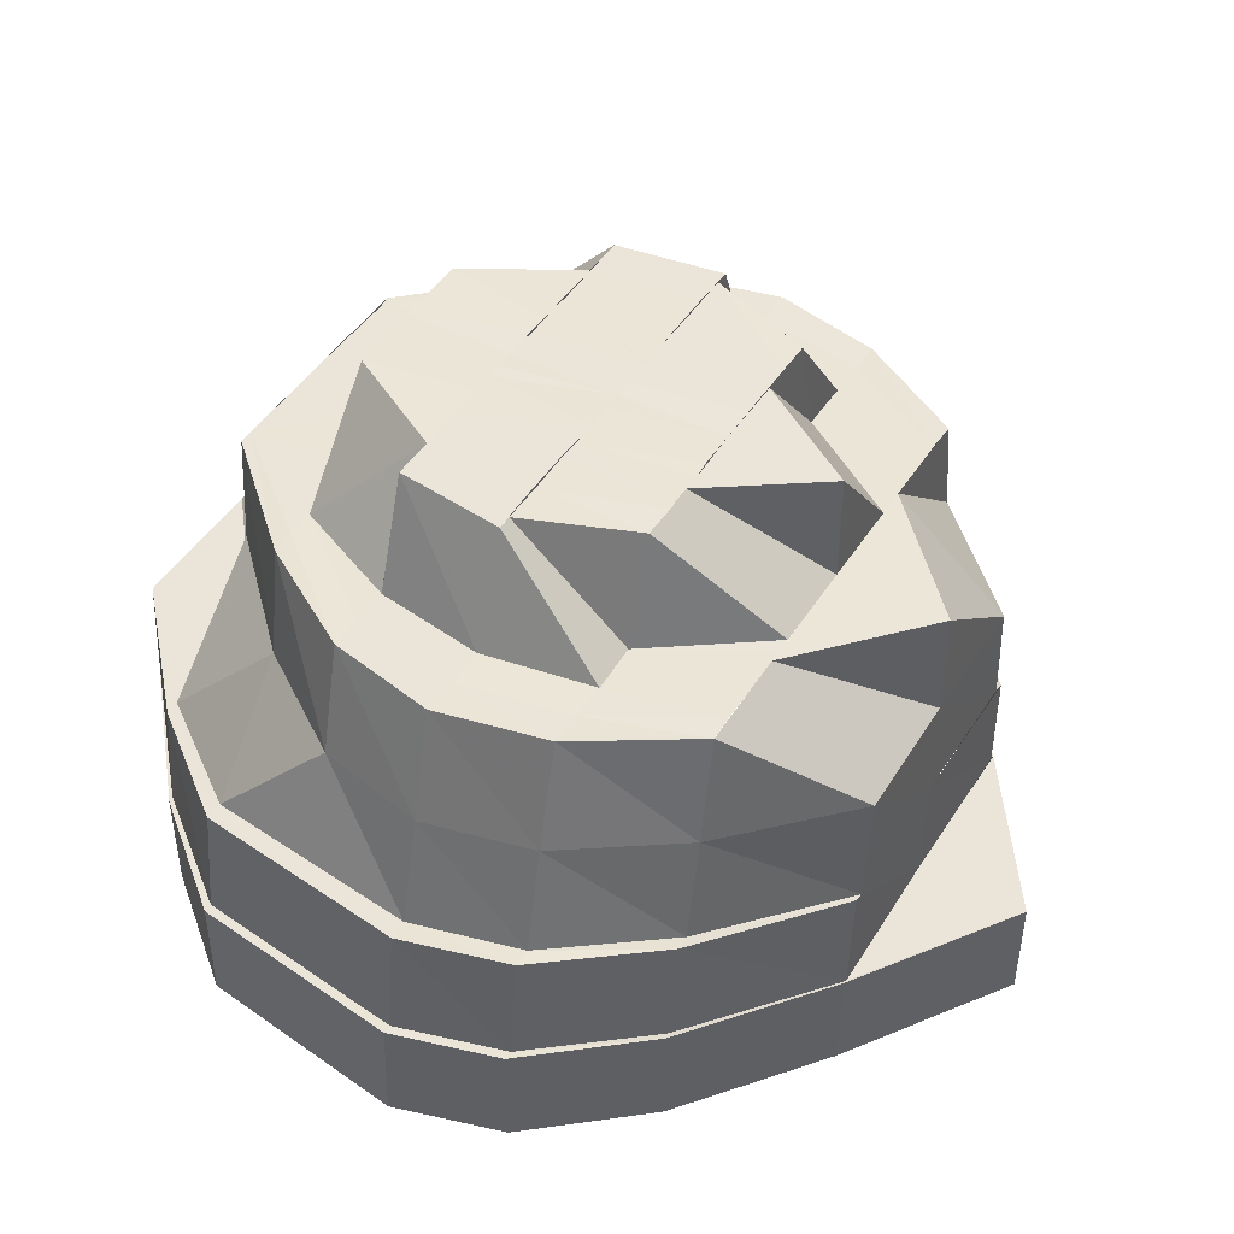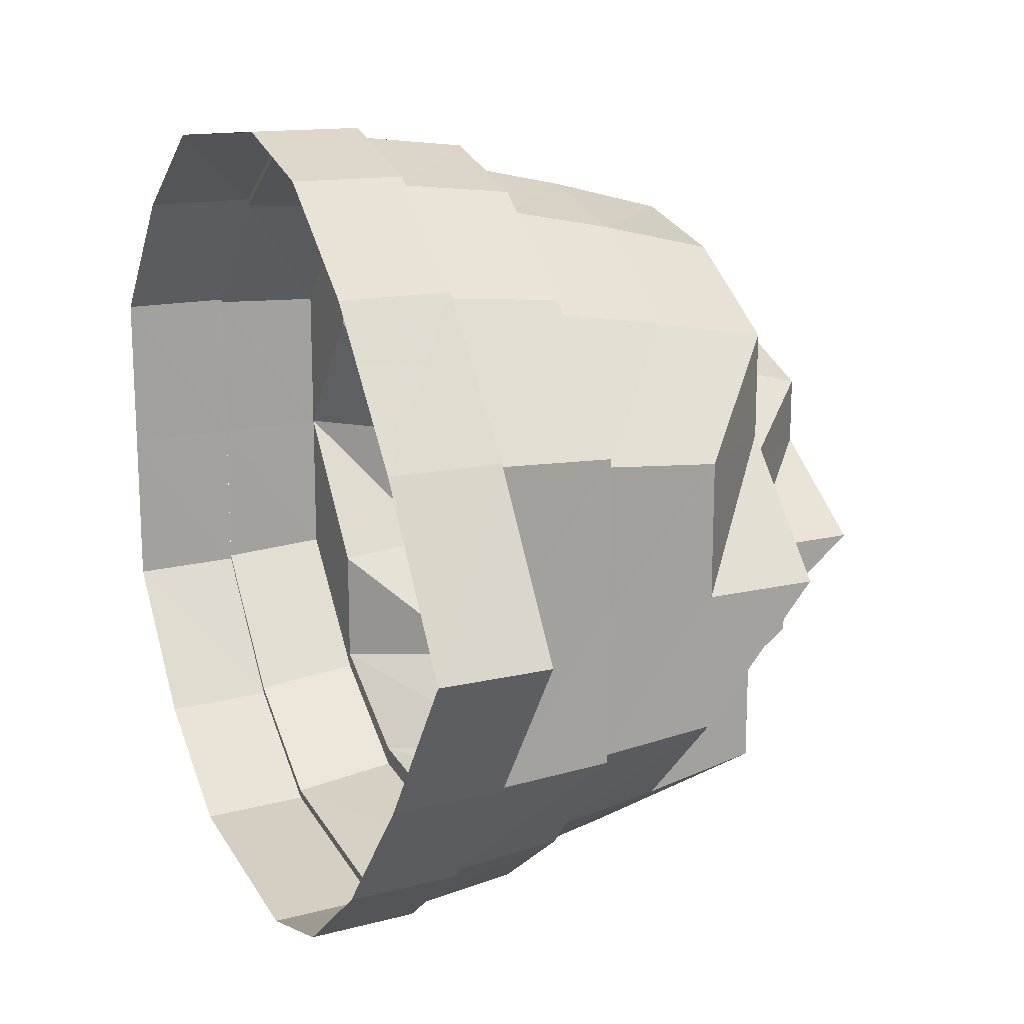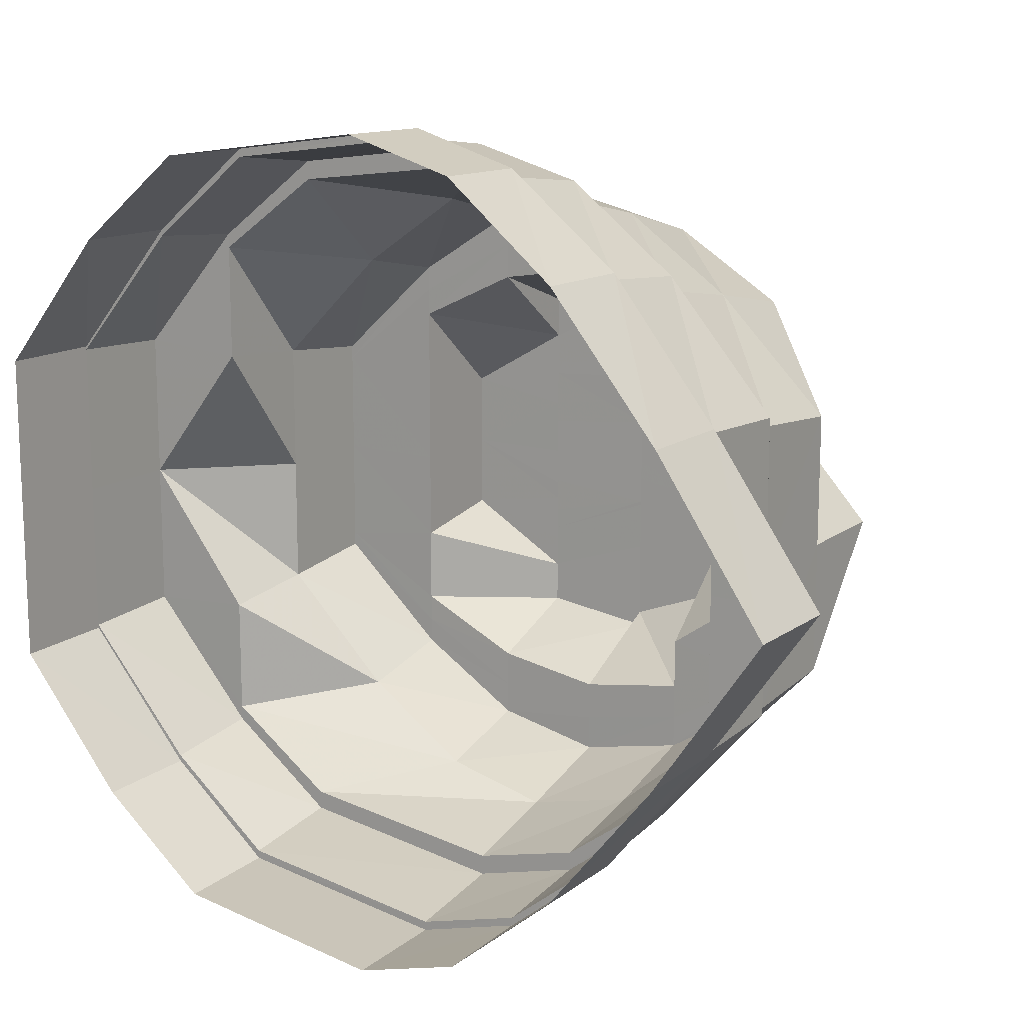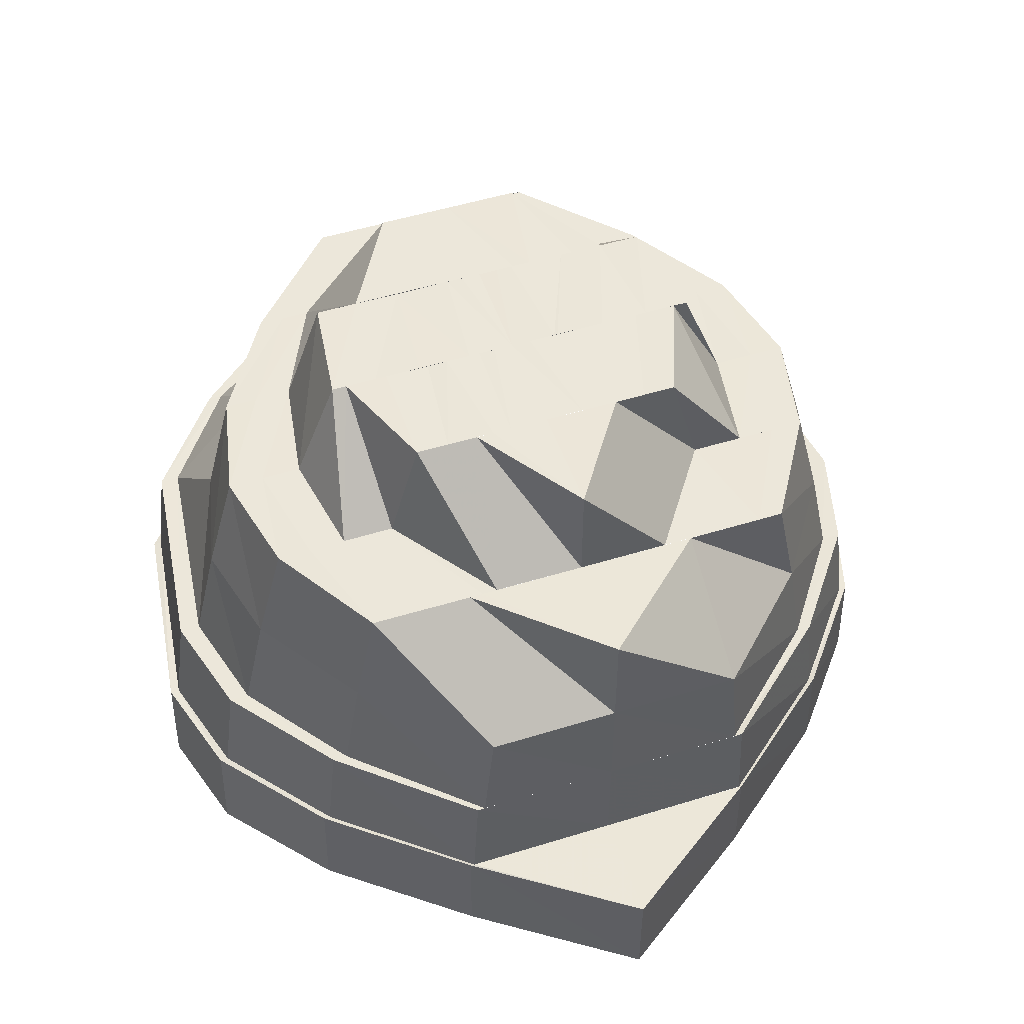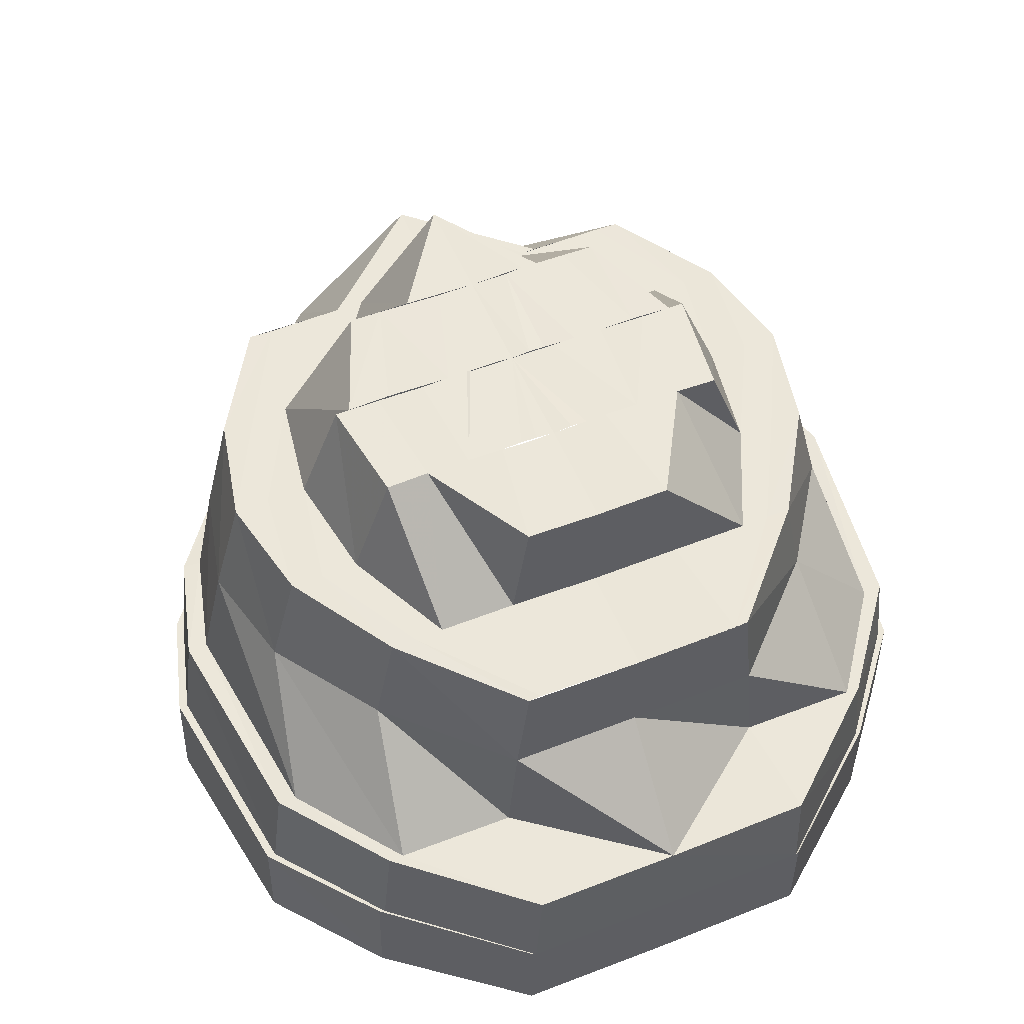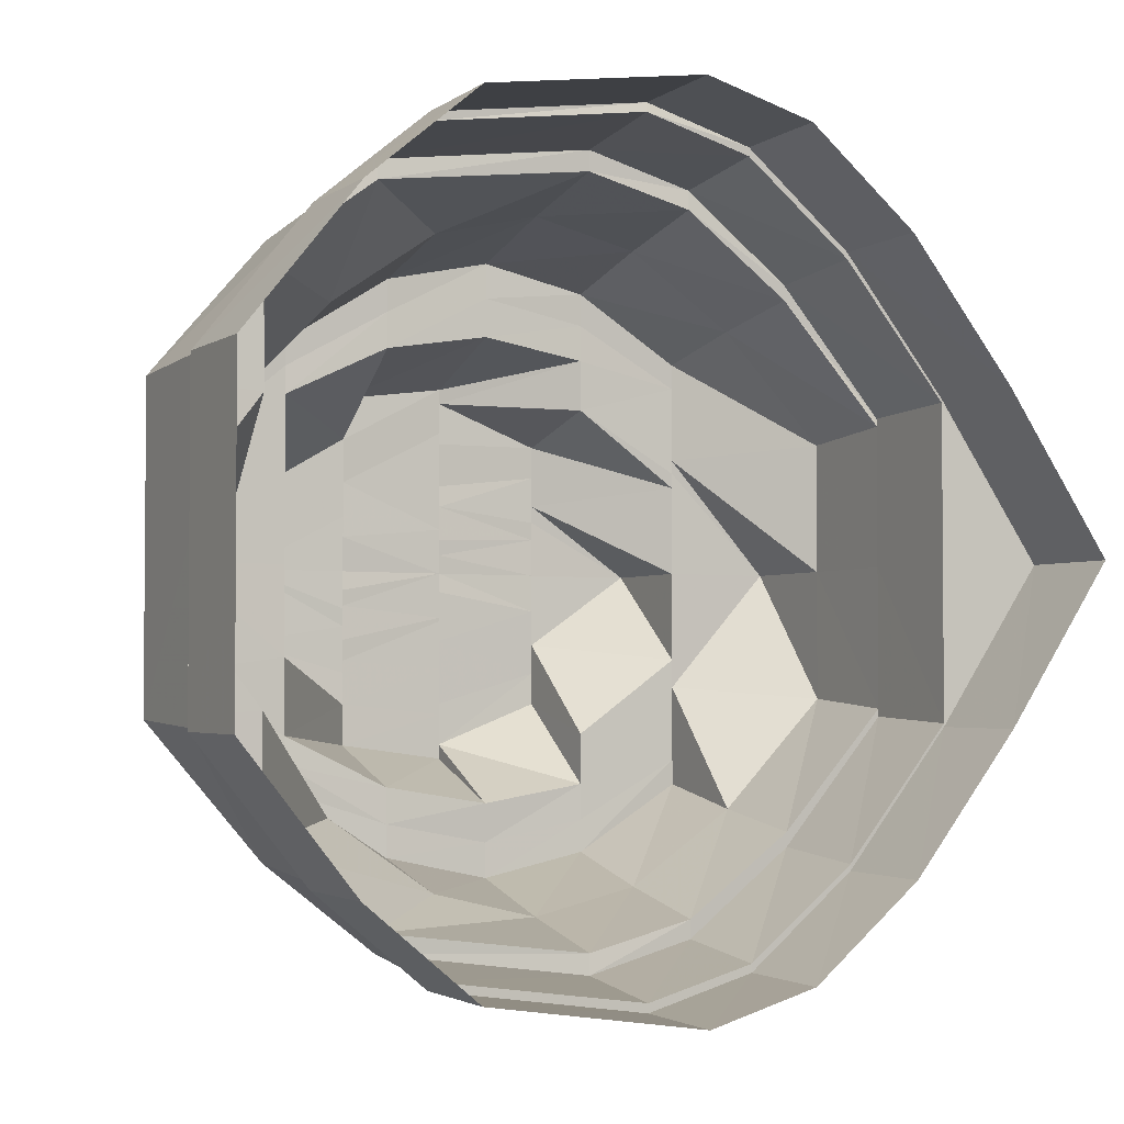
<metadata>
{"format":"obj","ext":"obj","renderer":"f3d","projection":"perspective","resolution":1024,"background":"white","views":[{"elev":45.5,"azim":30.3,"up":"+Y"},{"elev":17.1,"azim":64.6,"up":"+Z"},{"elev":14.3,"azim":32.9,"up":"+Z"},{"elev":50.6,"azim":71.3,"up":"+Y"},{"elev":53.8,"azim":-112.7,"up":"+Y"},{"elev":-2.9,"azim":-28.1,"up":"+Z"}]}
</metadata>
<code>
o 31376
v 2211 1866 8.188
v 2211 1866 8.203
v 2211 1866 8.188
v 2211 1866 8.203
v 2211 1866 8.215
v 2211 1866 8.174
v 2211 1866 8.174
v 2211 1866 8.162
v 2211 1866 8.174
v 2211 1866 8.161
v 2211 1866 8.174
v 2211 1866 8.154
v 2211 1866 8.161
v 2211 1866 8.161
v 2211 1866 8.153
v 2211 1866 8.151
v 2211 1866 8.153
v 2211 1866 8.153
v 2211 1866 8.15
v 2211 1866 8.154
v 2211 1866 8.15
v 2211 1866 8.15
v 2211 1866 8.153
v 2211 1866 8.162
v 2211 1866 8.153
v 2211 1866 8.153
v 2211 1866 8.161
v 2211 1866 8.174
v 2211 1866 8.161
v 2211 1866 8.161
v 2211 1866 8.174
v 2211 1866 8.174
v 2211 1866 8.174
v 2211 1866 8.188
v 2211 1866 8.188
v 2211 1866 8.188
v 2211 1866 8.203
v 2211 1866 8.202
v 2211 1866 8.188
v 2211 1866 8.214
v 2211 1866 8.203
v 2211 1866 8.203
v 2211 1866 8.215
v 2211 1866 8.222
v 2211 1866 8.215
v 2211 1866 8.215
v 2211 1866 8.223
v 2211 1866 8.225
v 2211 1866 8.223
v 2211 1866 8.223
v 2211 1866 8.226
v 2211 1866 8.222
v 2211 1866 8.226
v 2211 1866 8.226
v 2211 1866 8.223
v 2211 1866 8.214
v 2211 1866 8.223
v 2211 1866 8.223
v 2211 1866 8.215
v 2211 1866 8.203
v 2211 1866 8.215
v 2211 1866 8.202
v 2211 1866 8.203
v 2211 1866 8.215
v 2211 1866 8.202
v 2211 1866 8.223
v 2211 1866 8.214
v 2211 1866 8.226
v 2211 1866 8.222
v 2211 1866 8.202
v 2211 1866 8.213
v 2211 1866 8.221
v 2211 1866 8.188
v 2211 1866 8.223
v 2211 1866 8.225
v 2211 1866 8.224
v 2211 1866 8.215
v 2211 1866 8.222
v 2211 1866 8.221
v 2211 1866 8.203
v 2211 1866 8.214
v 2211 1866 8.213
v 2211 1866 8.202
v 2211 1866 8.202
v 2211 1866 8.188
v 2211 1866 8.174
v 2211 1866 8.188
v 2211 1866 8.161
v 2211 1866 8.174
v 2211 1866 8.153
v 2211 1866 8.162
v 2211 1866 8.175
v 2211 1866 8.163
v 2211 1866 8.15
v 2211 1866 8.154
v 2211 1866 8.155
v 2211 1866 8.153
v 2211 1866 8.151
v 2211 1866 8.153
v 2211 1866 8.161
v 2211 1866 8.154
v 2211 1866 8.155
v 2211 1866 8.174
v 2211 1866 8.162
v 2211 1866 8.163
v 2211 1866 8.174
v 2211 1866 8.175
v 2211 1866 8.175
v 2211 1866 8.188
v 2211 1866 8.164
v 2211 1866 8.175
v 2211 1866 8.166
v 2211 1866 8.176
v 2211 1866 8.162
v 2211 1866 8.168
v 2211 1866 8.177
v 2211 1866 8.168
v 2211 1866 8.175
v 2211 1866 8.188
v 2211 1866 8.159
v 2211 1866 8.162
v 2211 1866 8.163
v 2211 1866 8.175
v 2211 1866 8.188
v 2211 1866 8.175
v 2211 1866 8.157
v 2211 1866 8.155
v 2211 1866 8.163
v 2211 1866 8.162
v 2211 1866 8.174
v 2211 1866 8.154
v 2211 1866 8.155
v 2211 1866 8.154
v 2211 1866 8.153
v 2211 1866 8.151
v 2211 1866 8.153
v 2211 1866 8.157
v 2211 1866 8.155
v 2211 1866 8.163
v 2211 1866 8.164
v 2211 1866 8.154
v 2211 1866 8.155
v 2211 1866 8.164
v 2211 1866 8.157
v 2211 1866 8.175
v 2211 1866 8.163
v 2211 1866 8.162
v 2211 1866 8.174
v 2211 1866 8.175
v 2211 1866 8.175
v 2211 1866 8.175
v 2211 1866 8.188
v 2211 1866 8.202
v 2211 1866 8.212
v 2211 1866 8.201
v 2211 1866 8.202
v 2211 1866 8.188
v 2211 1866 8.214
v 2211 1866 8.213
v 2211 1866 8.222
v 2211 1866 8.221
v 2211 1866 8.225
v 2211 1866 8.224
v 2211 1866 8.222
v 2211 1866 8.221
v 2211 1866 8.214
v 2211 1866 8.213
v 2211 1866 8.202
v 2211 1866 8.202
v 2211 1866 8.219
v 2211 1866 8.212
v 2211 1866 8.213
v 2211 1866 8.202
v 2211 1866 8.221
v 2211 1866 8.217
v 2211 1866 8.224
v 2211 1866 8.222
v 2211 1866 8.221
v 2211 1866 8.219
v 2211 1866 8.22
v 2211 1866 8.217
v 2211 1866 8.21
v 2211 1866 8.212
v 2211 1866 8.201
v 2211 1866 8.215
v 2211 1866 8.208
v 2211 1866 8.215
v 2211 1866 8.217
v 2211 1866 8.215
v 2211 1866 8.213
v 2211 1866 8.208
v 2211 1866 8.211
v 2211 1866 8.206
v 2211 1866 8.21
v 2211 1866 8.198
v 2211 1866 8.199
v 2211 1866 8.208
v 2211 1866 8.199
v 2211 1866 8.208
v 2211 1866 8.196
v 2211 1866 8.188
v 2211 1866 8.195
v 2211 1866 8.188
v 2211 1866 8.196
v 2211 1866 8.181
v 2211 1866 8.188
v 2211 1866 8.188
v 2211 1866 8.18
v 2211 1866 8.176
v 2211 1866 8.18
v 2211 1866 8.178
v 2211 1866 8.173
v 2211 1866 8.176
v 2211 1866 8.172
v 2211 1866 8.17
v 2211 1866 8.177
v 2211 1866 8.168
v 2211 1866 8.17
v 2211 1866 8.175
v 2211 1866 8.176
v 2211 1866 8.179
v 2211 1866 8.18
v 2211 1866 8.184
v 2211 1866 8.184
v 2211 1866 8.182
v 2211 1866 8.185
v 2211 1866 8.188
v 2211 1866 8.186
v 2211 1866 8.188
v 2211 1866 8.167
v 2211 1866 8.17
v 2211 1866 8.19
v 2211 1866 8.191
v 2211 1866 8.192
v 2211 1866 8.197
v 2211 1866 8.197
v 2211 1866 8.202
v 2211 1866 8.201
v 2211 1866 8.206
v 2211 1866 8.205
v 2211 1866 8.21
v 2211 1866 8.208
v 2211 1866 8.205
v 2211 1866 8.208
v 2211 1866 8.205
v 2211 1866 8.211
v 2211 1866 8.215
v 2211 1866 8.208
v 2211 1866 8.208
v 2211 1866 8.206
v 2211 1866 8.208
v 2211 1866 8.203
v 2211 1866 8.198
v 2211 1866 8.203
v 2211 1866 8.201
v 2211 1866 8.199
v 2211 1866 8.188
v 2211 1866 8.195
v 2211 1866 8.193
v 2211 1866 8.208
v 2211 1866 8.205
v 2211 1866 8.188
v 2211 1866 8.195
v 2211 1866 8.181
v 2211 1866 8.183
v 2211 1866 8.176
v 2211 1866 8.179
v 2211 1866 8.181
v 2211 1866 8.18
v 2211 1866 8.188
v 2211 1866 8.196
v 2211 1866 8.188
v 2211 1866 8.185
v 2211 1866 8.202
v 2211 1866 8.201
v 2211 1866 8.213
v 2211 1866 8.212
v 2211 1866 8.2
v 2211 1866 8.199
v 2211 1866 8.188
v 2211 1866 8.201
v 2211 1866 8.2
v 2211 1866 8.199
v 2211 1866 8.188
v 2211 1866 8.199
v 2211 1866 8.188
v 2211 1866 8.176
v 2211 1866 8.188
v 2211 1866 8.175
v 2211 1866 8.164
v 2211 1866 8.177
v 2211 1866 8.157
v 2211 1866 8.166
v 2211 1866 8.168
v 2211 1866 8.188
v 2211 1866 8.195
v 2211 1866 8.188
v 2211 1866 8.159
v 2211 1866 8.162
v 2211 1866 8.157
v 2211 1866 8.17
v 2211 1866 8.16
v 2211 1866 8.165
v 2211 1866 8.173
v 2211 1866 8.18
v 2211 1866 8.163
v 2211 1866 8.168
v 2211 1866 8.167
v 2211 1866 8.172
v 2211 1866 8.165
v 2211 1866 8.167
v 2211 1866 8.168
v 2211 1866 8.177
v 2211 1866 8.162
v 2211 1866 8.176
v 2211 1866 8.172
v 2211 1866 8.179
v 2211 1866 8.181
v 2211 1866 8.176
v 2211 1866 8.182
v 2211 1866 8.185
v 2211 1866 8.186
v 2211 1866 8.188
v 2211 1866 8.188
v 2211 1866 8.19
v 2211 1866 8.193
v 2211 1866 8.192
v 2211 1866 8.191
v 2211 1866 8.195
v 2211 1866 8.195
v 2211 1866 8.188
v 2211 1866 8.198
v 2211 1866 8.197
v 2211 1866 8.201
v 2211 1866 8.201
v 2211 1866 8.196
v 2211 1866 8.195
v 2211 1866 8.172
v 2211 1866 8.167
v 2211 1866 8.17
f 1 2 3
f 3 2 4
f 2 5 4
f 6 1 3
f 7 1 6
f 8 6 9
f 10 7 11
f 12 13 8
f 14 7 13
f 15 14 10
f 16 17 12
f 18 14 17
f 19 18 15
f 20 21 16
f 22 18 21
f 23 22 19
f 24 25 20
f 26 22 25
f 27 26 23
f 28 29 24
f 30 26 29
f 31 30 27
f 32 30 33
f 34 32 31
f 35 32 36
f 37 35 34
f 38 36 39
f 40 41 38
f 42 35 41
f 43 42 37
f 44 45 40
f 46 42 45
f 47 46 43
f 48 49 44
f 50 46 49
f 51 50 47
f 52 53 48
f 54 50 53
f 55 54 51
f 56 57 52
f 58 54 57
f 59 58 55
f 60 5 59
f 5 58 61
f 62 61 56
f 63 64 65
f 64 66 67
f 66 68 69
f 70 67 71
f 71 69 72
f 73 65 70
f 68 74 75
f 72 75 76
f 74 77 78
f 76 78 79
f 77 80 81
f 79 81 82
f 82 83 84
f 80 85 83
f 85 86 87
f 86 88 89
f 88 90 91
f 92 91 93
f 90 94 95
f 93 95 96
f 94 97 98
f 96 98 99
f 97 100 101
f 99 101 102
f 100 103 104
f 102 104 105
f 105 106 107
f 107 3 73
f 106 3 108
f 3 65 109
f 110 108 111
f 110 111 112
f 112 111 113
f 114 112 115
f 115 113 116
f 112 113 117
f 118 119 113
f 120 110 112
f 120 112 121
f 122 123 110
f 123 124 125
f 126 110 120
f 127 122 126
f 126 128 110
f 129 130 128
f 131 129 132
f 133 132 126
f 134 127 133
f 135 131 136
f 137 136 133
f 138 134 137
f 139 138 140
f 141 135 142
f 143 142 144
f 145 146 143
f 147 141 146
f 148 147 149
f 150 139 151
f 152 89 149
f 87 89 152
f 153 87 152
f 154 153 155
f 156 157 153
f 158 156 159
f 160 158 161
f 162 160 163
f 164 162 165
f 166 164 167
f 168 166 169
f 170 159 171
f 172 173 171
f 174 172 170
f 170 171 175
f 176 174 177
f 177 161 170
f 178 176 179
f 179 163 177
f 177 170 180
f 180 170 175
f 179 177 181
f 181 177 180
f 175 171 182
f 183 184 182
f 185 182 186
f 175 182 187
f 180 175 188
f 188 175 187
f 189 180 188
f 181 180 189
f 188 187 190
f 191 181 189
f 189 188 192
f 192 188 190
f 191 189 193
f 193 189 192
f 194 181 191
f 195 191 193
f 194 179 181
f 196 197 195
f 198 194 199
f 195 193 200
f 201 200 202
f 203 195 204
f 205 206 201
f 207 195 206
f 208 207 203
f 209 210 205
f 211 207 210
f 212 211 210
f 212 210 213
f 214 212 213
f 215 211 212
f 215 216 211
f 217 212 214
f 217 215 212
f 218 217 214
f 218 214 219
f 219 214 220
f 219 220 221
f 221 220 222
f 221 222 223
f 223 222 224
f 222 225 224
f 224 225 226
f 224 226 227
f 226 228 227
f 228 229 227
f 230 217 231
f 229 232 227
f 232 233 227
f 233 234 227
f 233 235 234
f 235 236 234
f 235 237 236
f 238 237 235
f 238 239 237
f 240 239 238
f 240 241 239
f 242 241 243
f 241 244 239
f 239 244 245
f 241 246 244
f 247 248 246
f 190 246 241
f 190 187 246
f 249 190 241
f 192 190 249
f 246 250 244
f 246 251 250
f 244 250 252
f 244 252 245
f 250 253 252
f 254 192 249
f 193 192 254
f 254 249 255
f 256 257 253
f 258 254 255
f 200 254 258
f 258 255 259
f 255 260 261
f 262 263 259
f 264 262 265
f 266 264 267
f 267 268 265
f 269 270 268
f 270 271 272
f 265 272 273
f 273 272 229
f 272 259 229
f 119 274 275
f 274 276 275
f 276 178 277
f 277 165 179
f 277 179 194
f 278 277 194
f 275 277 278
f 278 194 279
f 207 278 279
f 280 275 278
f 280 278 207
f 109 275 280
f 216 280 207
f 113 109 280
f 113 280 216
f 182 281 282
f 182 282 251
f 251 282 283
f 281 152 282
f 282 284 283
f 282 152 284
f 152 151 284
f 285 284 286
f 284 151 287
f 284 287 288
f 289 290 287
f 288 287 291
f 290 292 293
f 287 293 291
f 287 140 293
f 291 293 294
f 288 291 295
f 253 288 295
f 296 295 297
f 293 298 294
f 293 137 298
f 137 133 298
f 294 298 299
f 298 133 300
f 298 300 299
f 133 126 300
f 294 299 301
f 300 126 120
f 300 120 302
f 299 300 302
f 302 120 121
f 301 299 303
f 299 302 303
f 301 303 304
f 305 301 304
f 303 302 306
f 302 121 306
f 303 306 307
f 307 308 309
f 306 121 310
f 307 306 311
f 306 310 311
f 311 310 217
f 310 215 217
f 310 117 215
f 312 313 215
f 314 312 310
f 315 307 316
f 304 307 315
f 315 316 317
f 318 304 315
f 317 316 319
f 317 319 320
f 321 317 320
f 321 320 322
f 227 321 322
f 305 304 318
f 323 321 227
f 324 305 318
f 324 318 323
f 295 305 324
f 325 323 227
f 326 324 323
f 327 323 325
f 328 327 325
f 329 327 328
f 329 326 327
f 330 331 326
f 332 326 329
f 333 332 329
f 334 332 333
f 334 335 332
f 245 335 334
f 245 252 335
f 252 336 335
f 252 253 336
f 335 336 337
f 336 295 337
f 338 339 340

</code>
